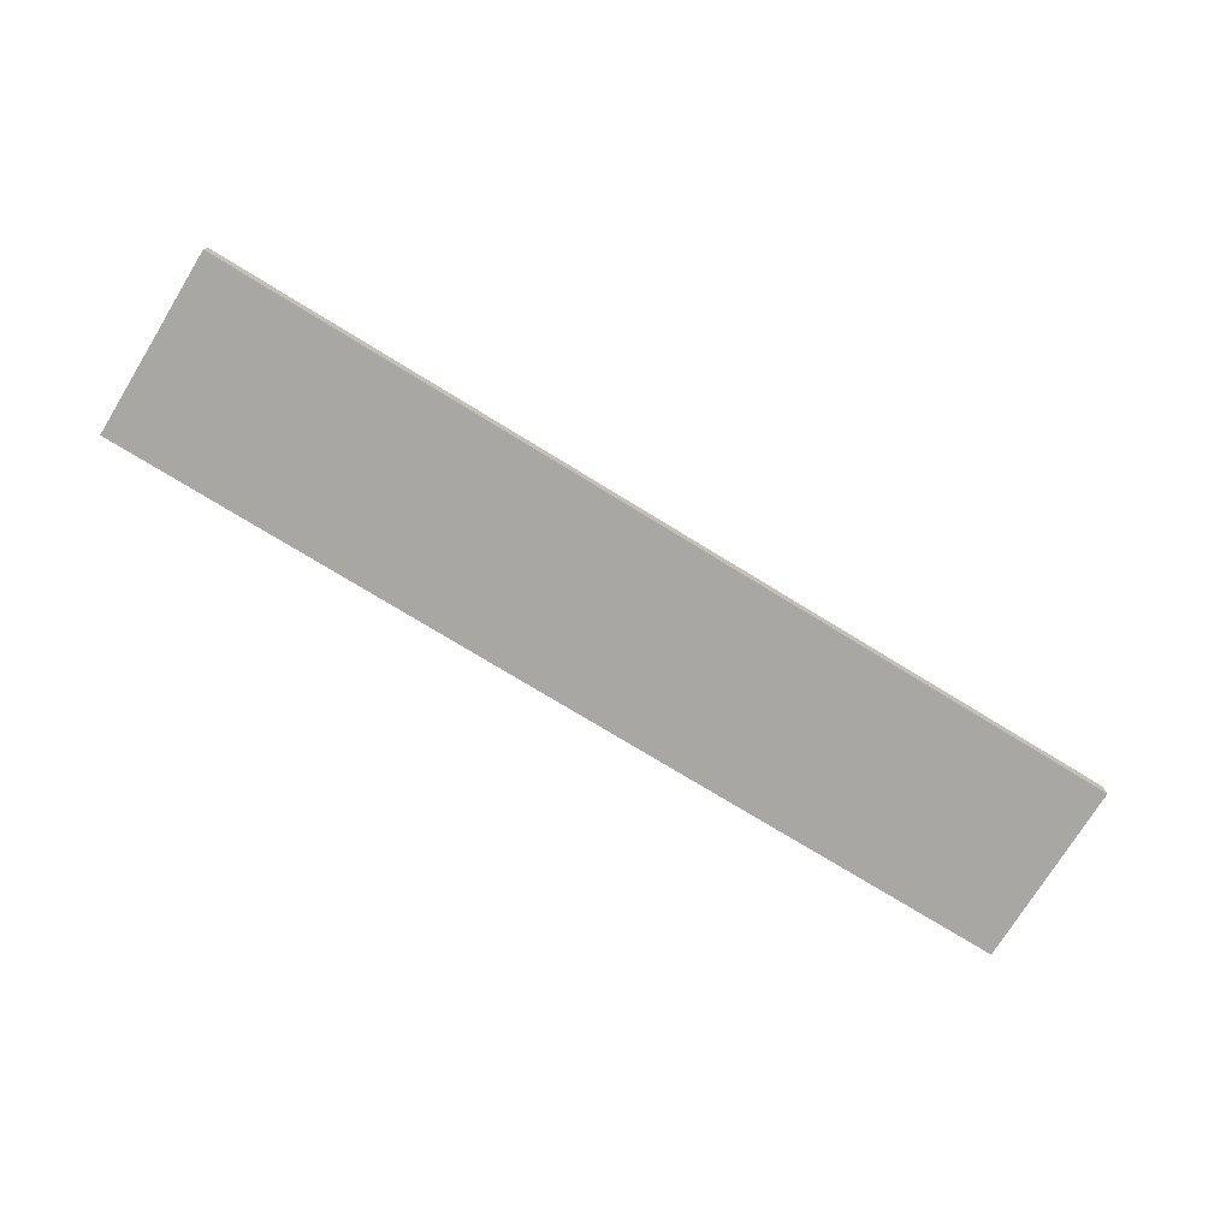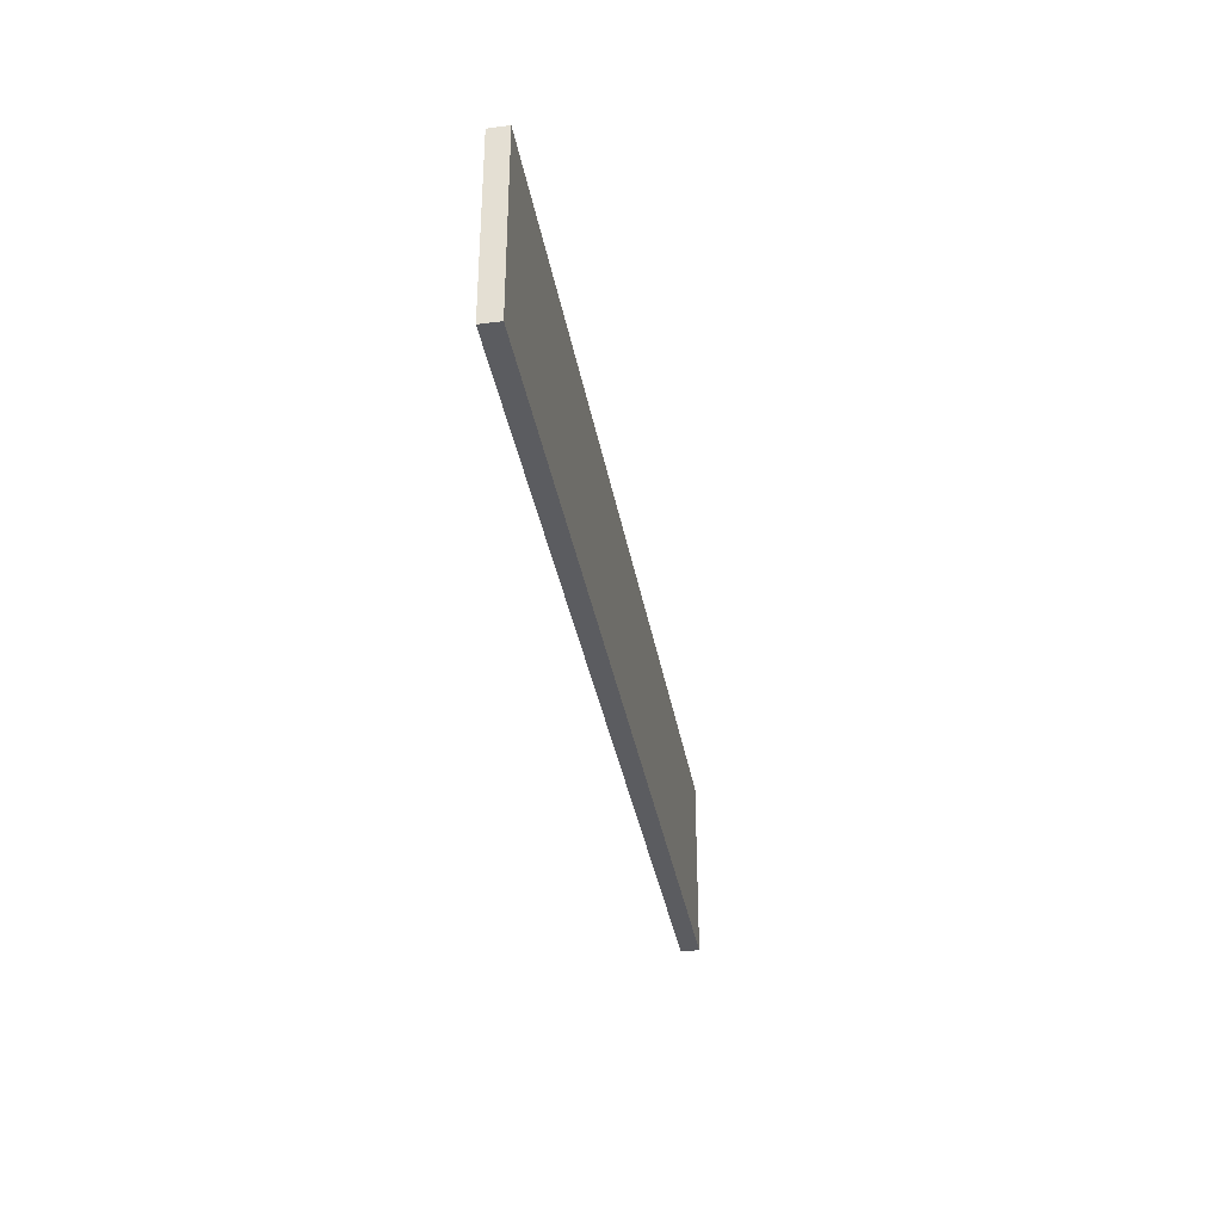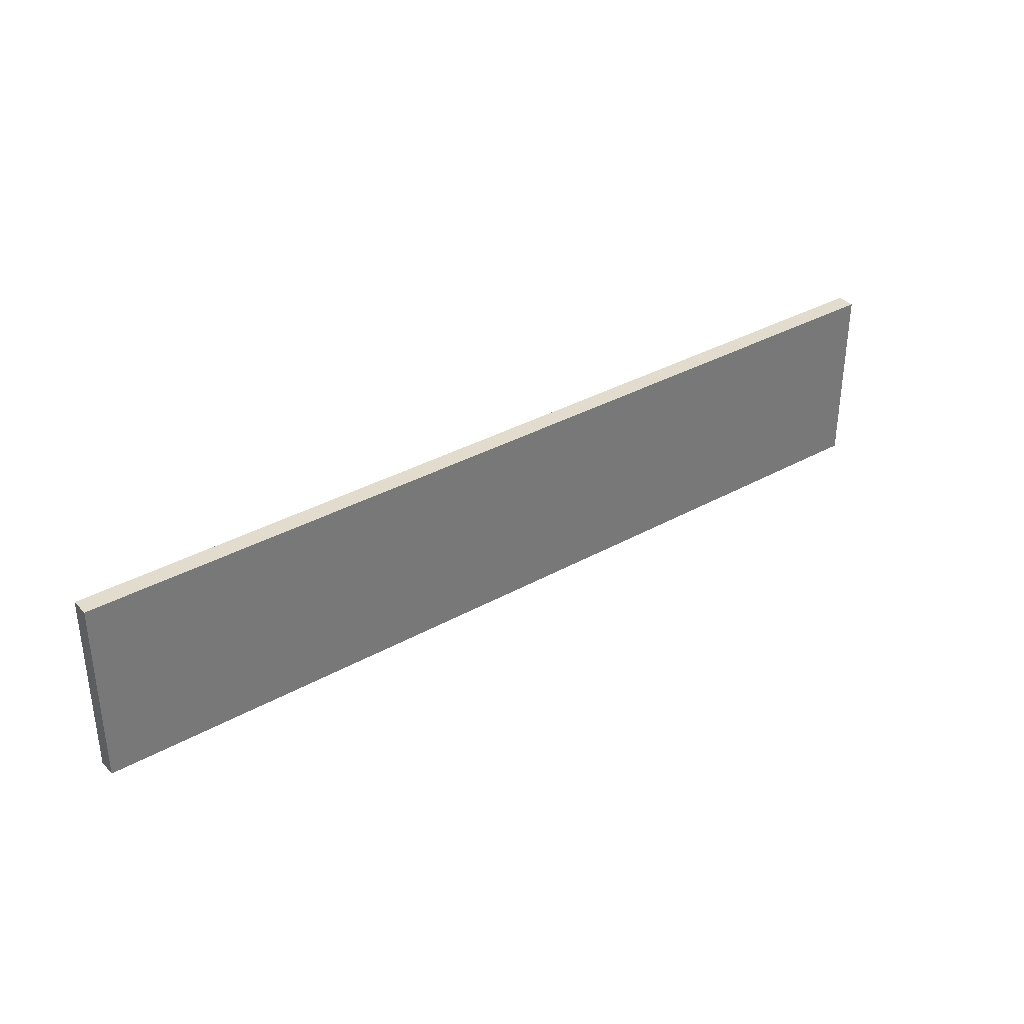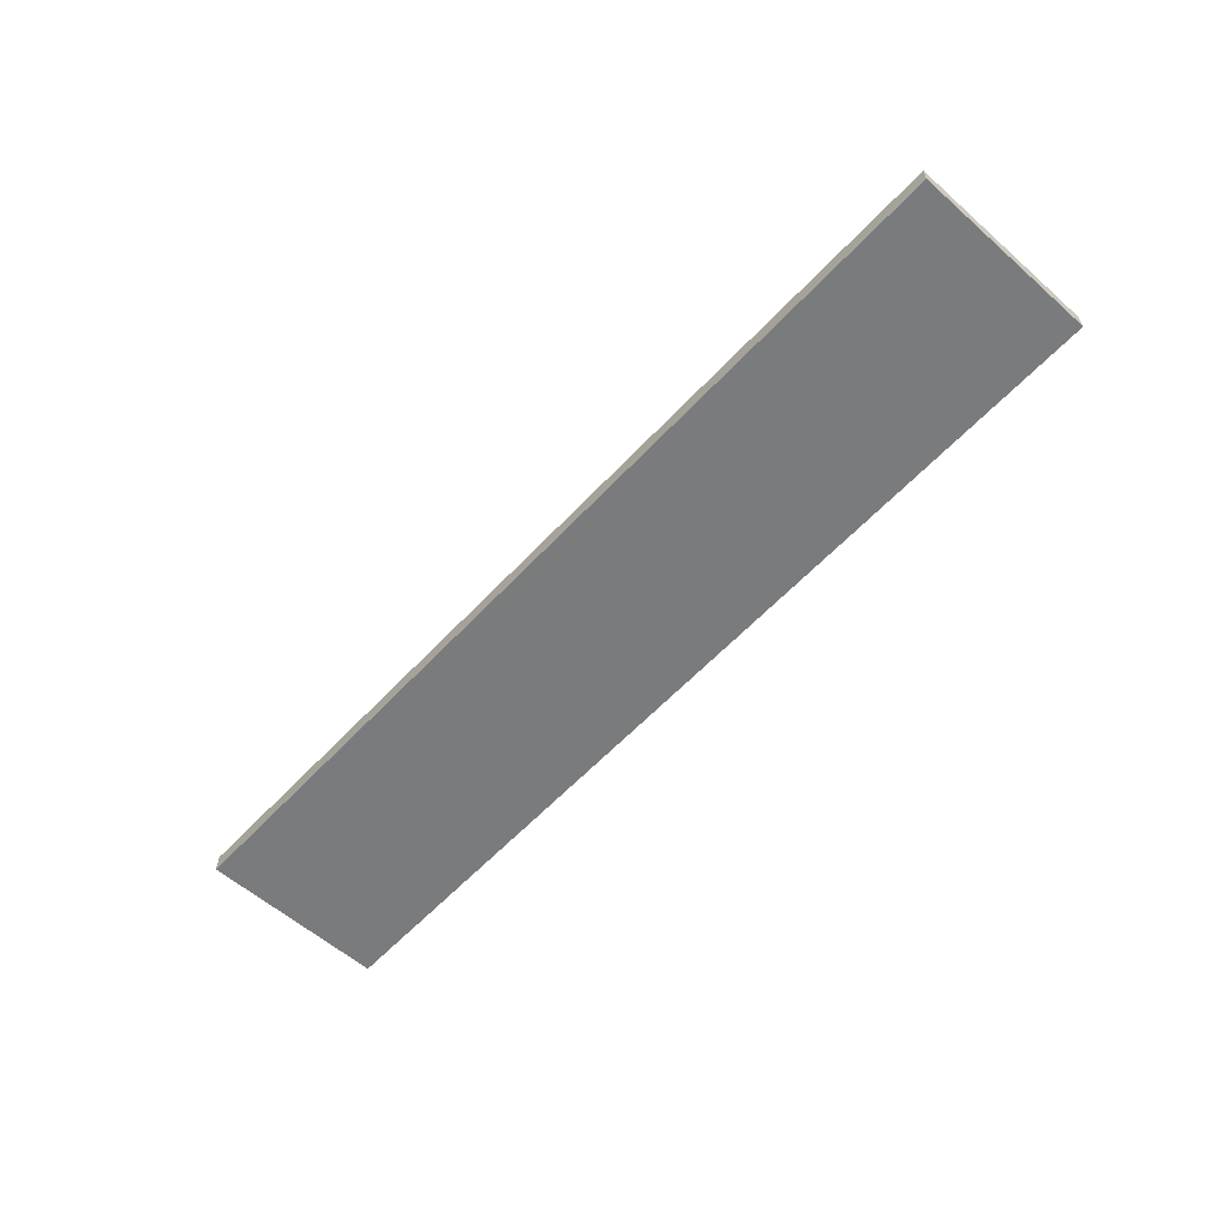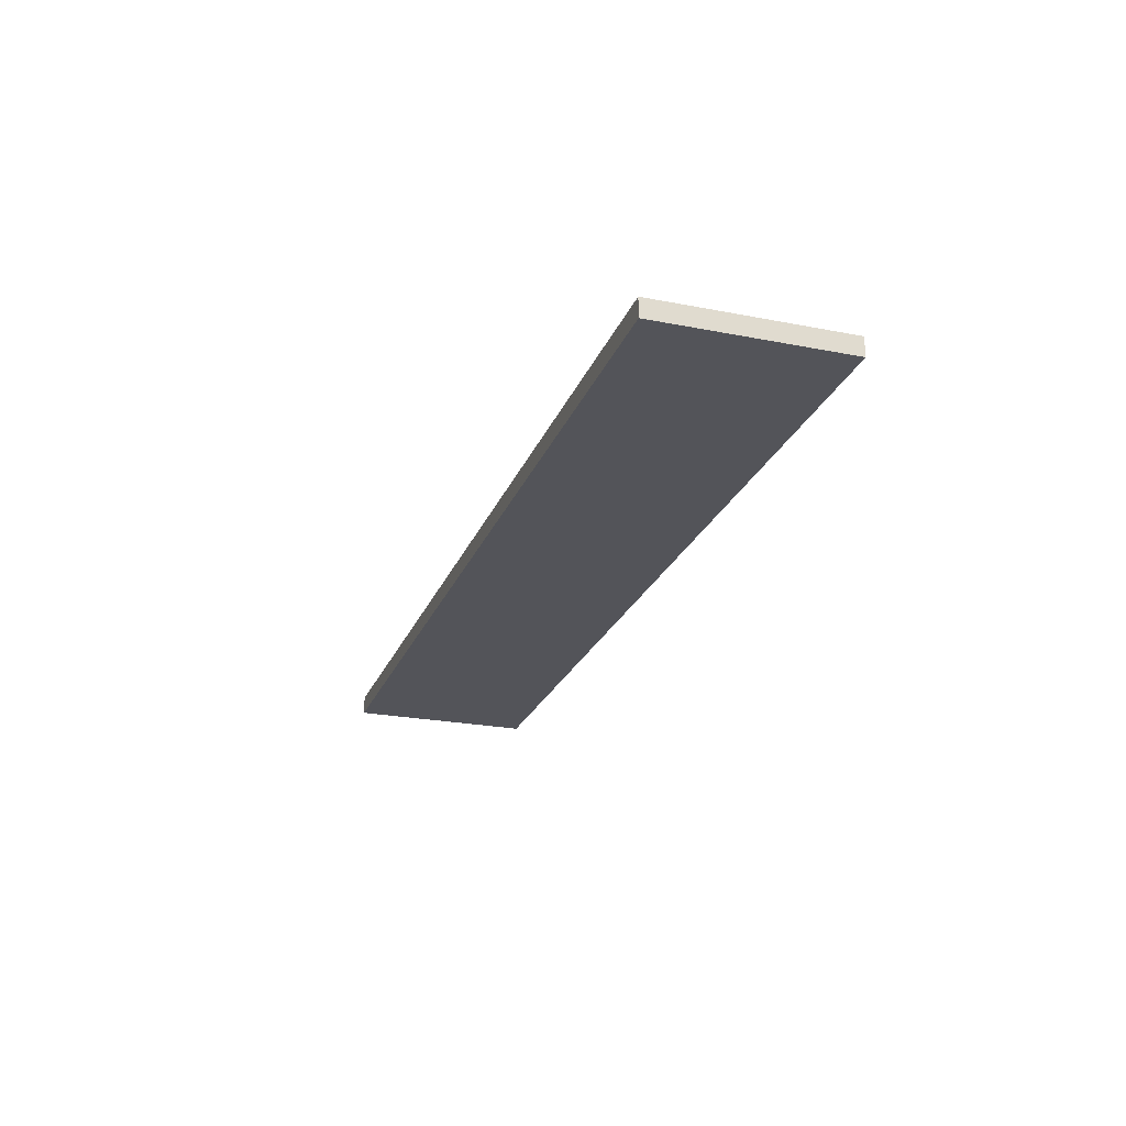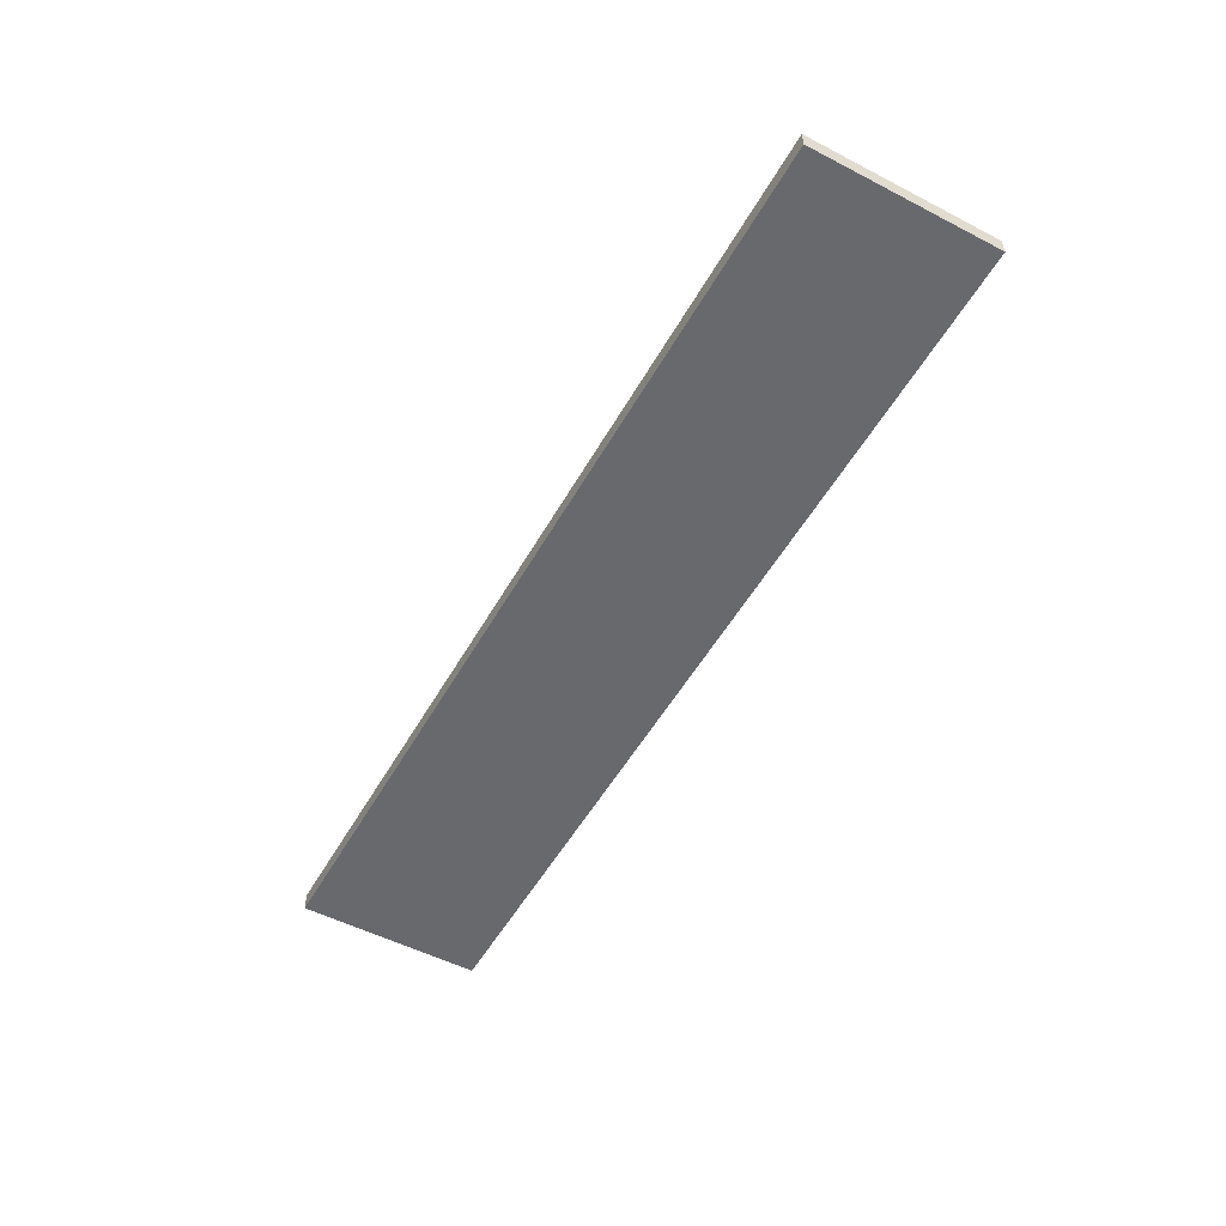
<metadata>
{"format":"obj","ext":"obj","renderer":"f3d","projection":"perspective","resolution":1024,"background":"white","views":[{"elev":-74.4,"azim":148.4,"up":"+Z"},{"elev":-35.2,"azim":-80.2,"up":"+Y"},{"elev":34.6,"azim":-36.9,"up":"+Y"},{"elev":-58.3,"azim":-132.3,"up":"+Z"},{"elev":-23.8,"azim":71.9,"up":"+Z"},{"elev":-52.8,"azim":61.0,"up":"+Z"}]}
</metadata>
<code>
g body_1
v 1 -0.2 0.04
v 1 -0.2 0
v 1 0.2 0
v 1 0.2 0.04
v 1 0.2 0.04
v 1 0.2 0
v -1 0.2 0
v -1 0.2 0.04
v -1 0.2 0.04
v -1 0.2 0
v -1 -0.2 0
v -1 -0.2 0.04
v -1 -0.2 0.04
v -1 -0.2 0
v 1 -0.2 0
v 1 -0.2 0.04
v -1 -0.2 0.04
v 1 -0.2 0.04
v 1 0.2 0.04
v -1 0.2 0.04
v -1 0.2 0
v 1 0.2 0
v 1 -0.2 0
v -1 -0.2 0
f 1 3 4
f 3 1 2
f 5 7 8
f 7 5 6
f 9 11 12
f 11 9 10
f 15 13 14
f 13 15 16
f 17 19 20
f 19 17 18
f 23 21 22
f 21 23 24

</code>
